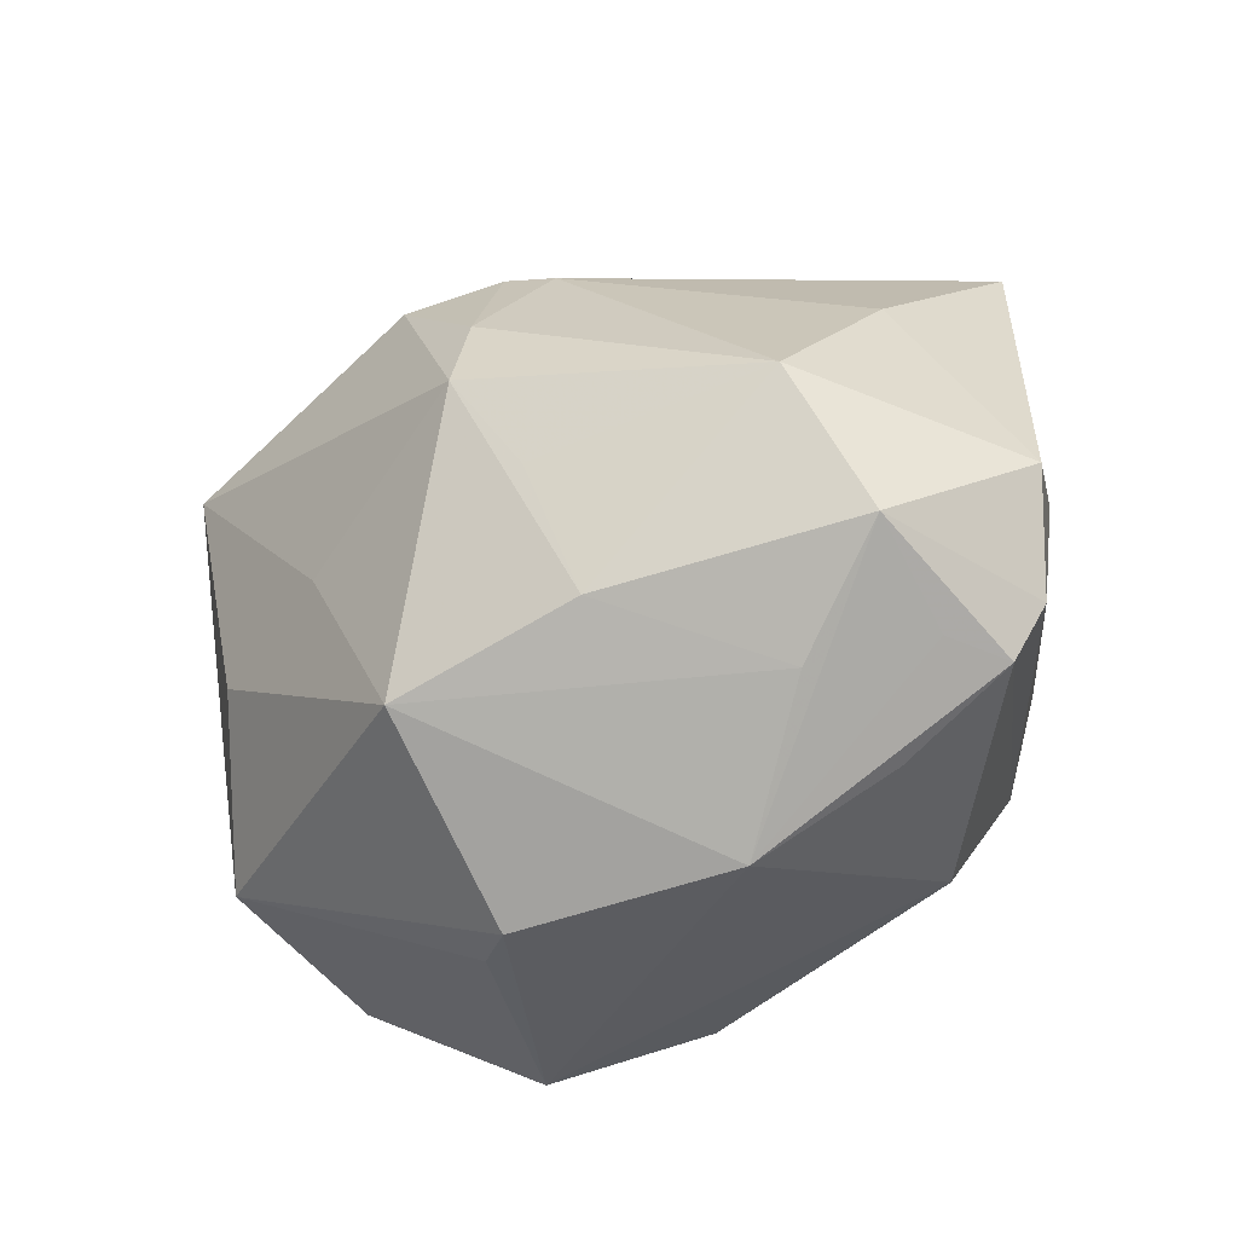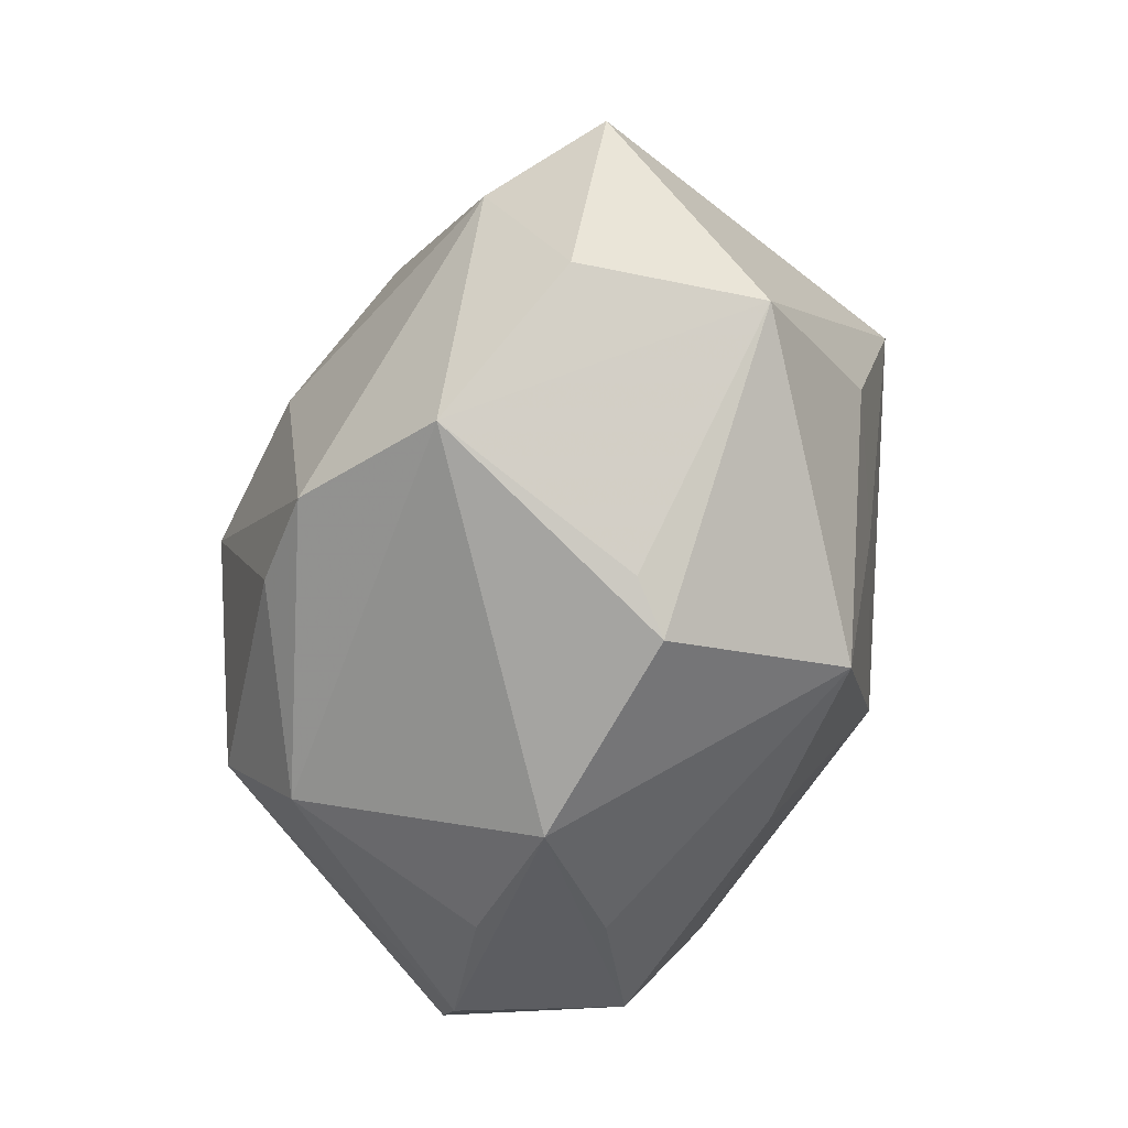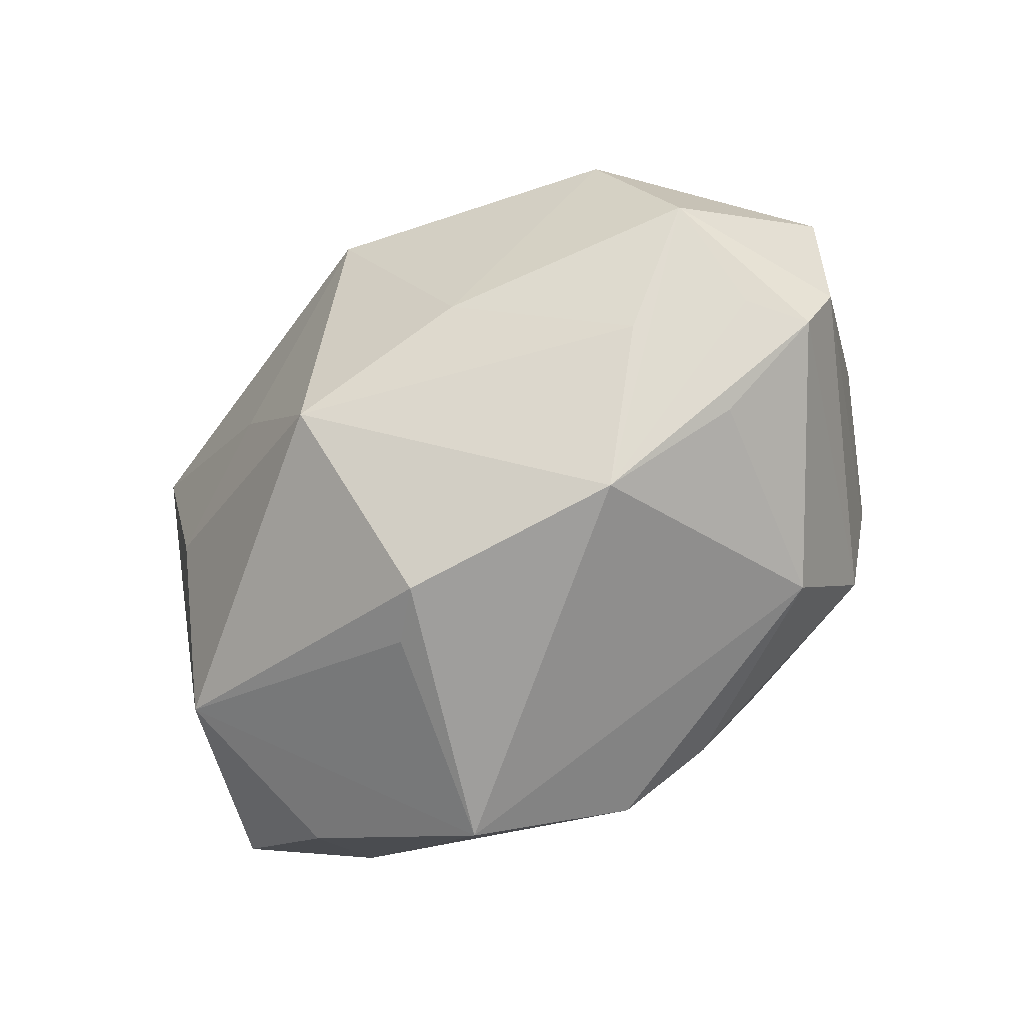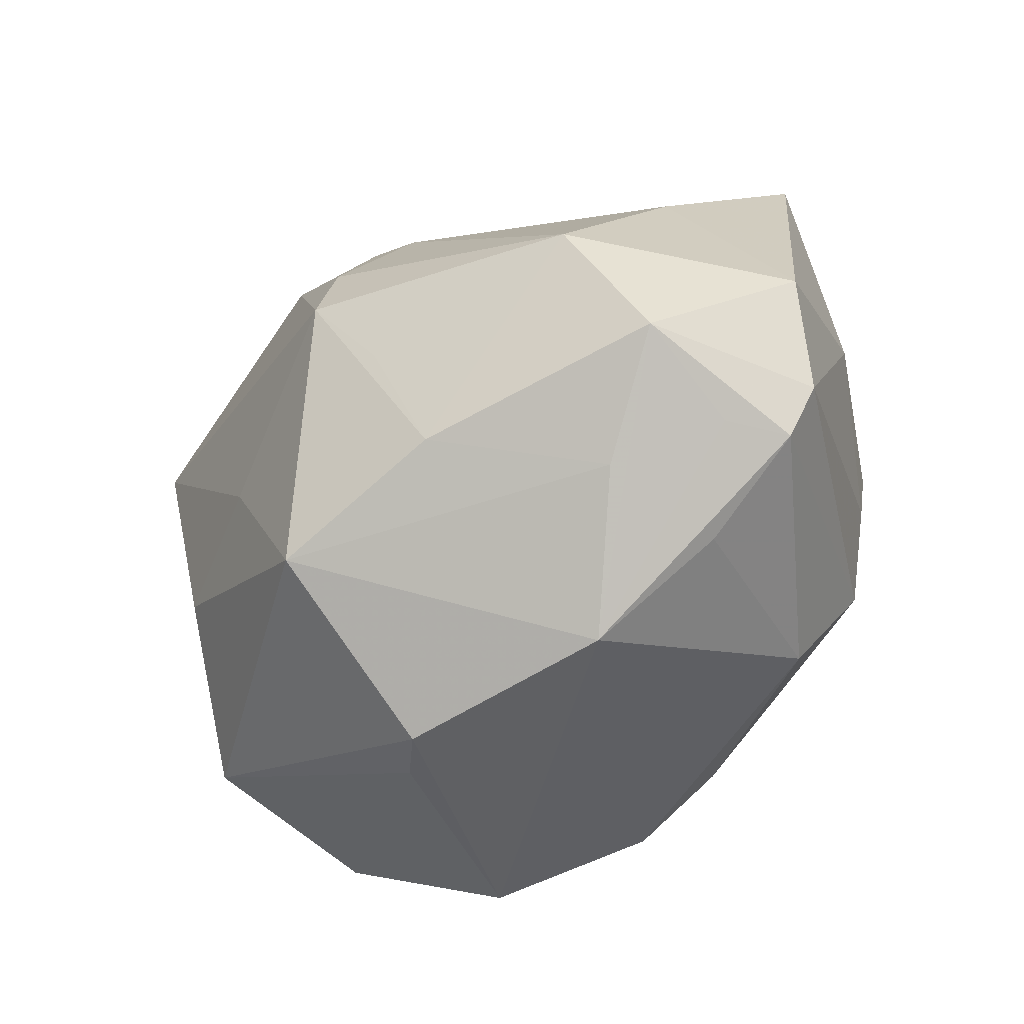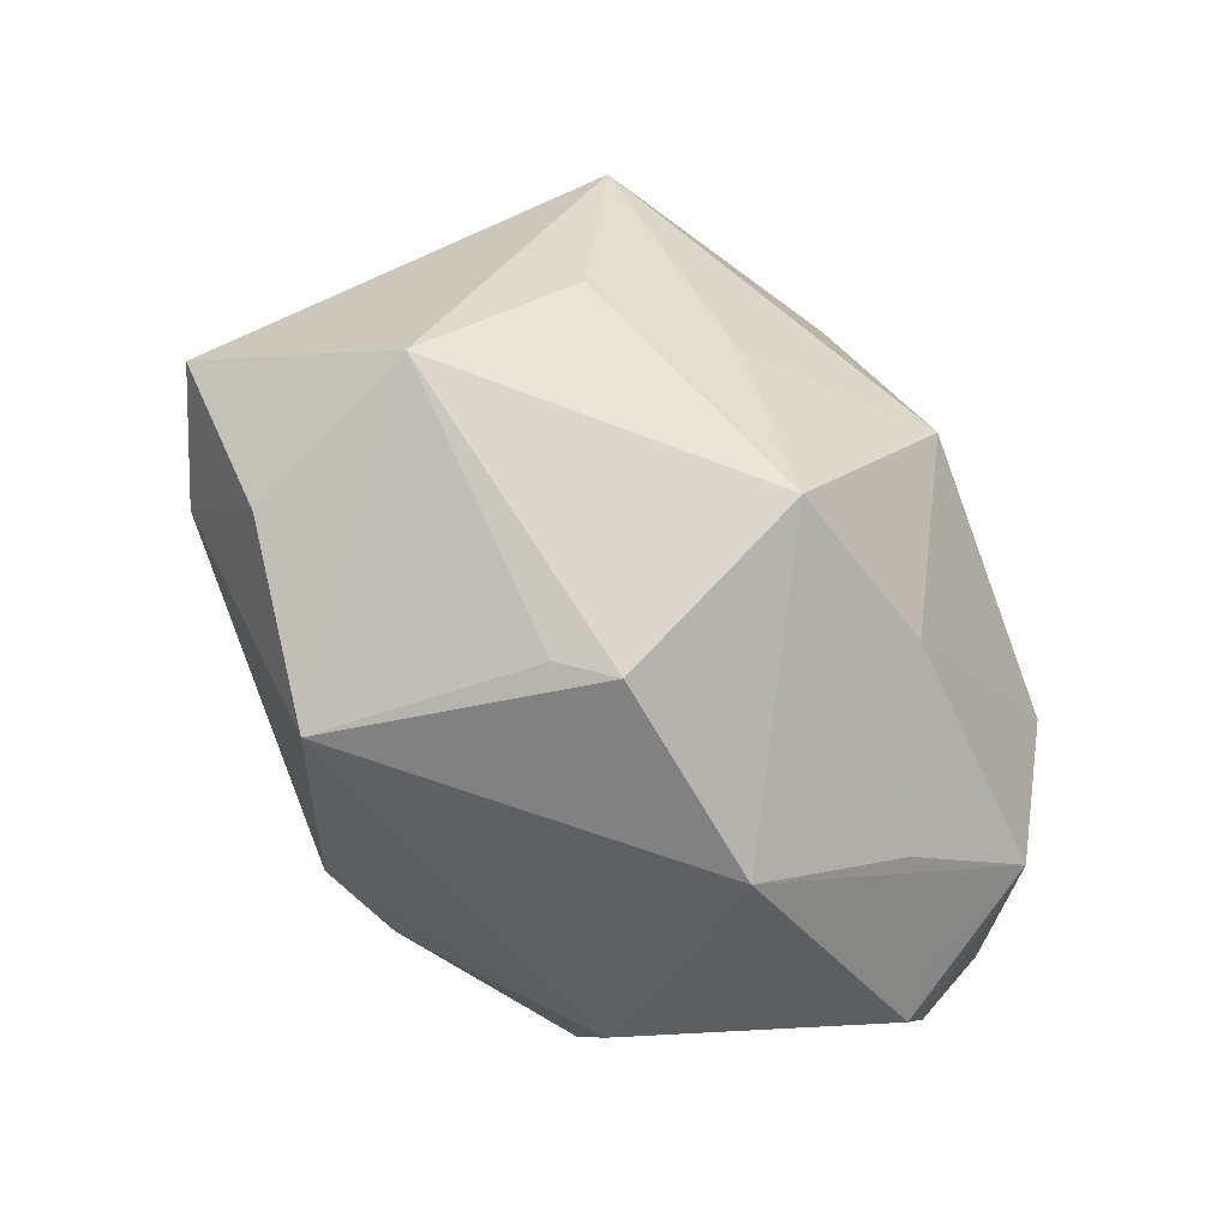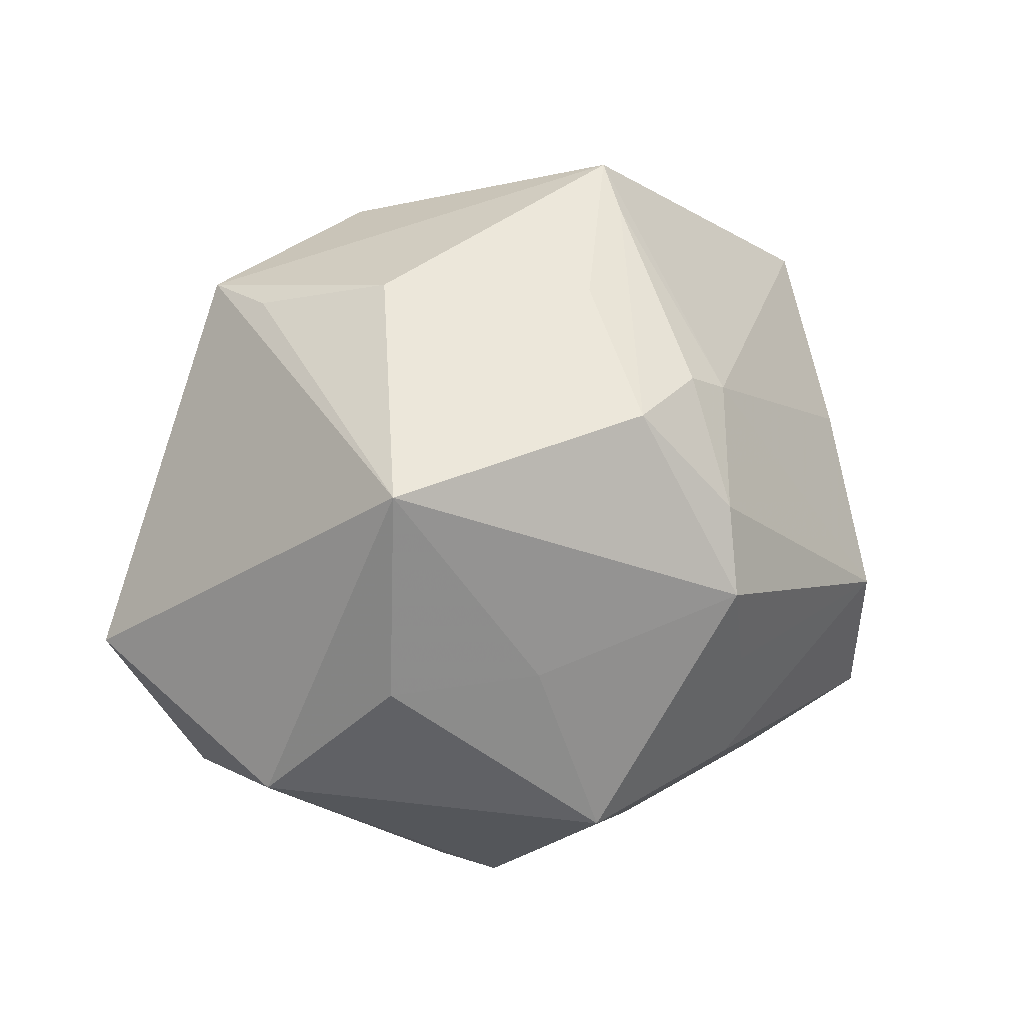
<metadata>
{"format":"obj","ext":"obj","renderer":"f3d","projection":"perspective","resolution":1024,"background":"white","views":[{"elev":-44.3,"azim":34.3,"up":"+Y"},{"elev":-73.4,"azim":-105.6,"up":"+Y"},{"elev":-77.5,"azim":40.7,"up":"+Y"},{"elev":-54.3,"azim":46.2,"up":"+Y"},{"elev":-68.4,"azim":-47.4,"up":"+Y"},{"elev":13.0,"azim":-31.5,"up":"+Y"}]}
</metadata>
<code>
v -0.01912 0.02653 0.008845
v 0.03524 0.02394 -0.003005
v -0.03177 -0.0185 0.008851
v 0.0119 -0.03124 0.002479
v 0.03625 -0.01639 4.15e-06
v 0.006815 0.03581 0.005079
v 0.01221 0.004709 -0.02777
v 0.01792 -0.0221 -0.01748
v -0.02148 0.02063 -0.01838
v 0.0052 0.0007798 -0.02941
v 0.0311 -0.01663 0.0149
v 0.001117 -0.01931 -0.02418
v 0.008385 0.01679 0.02273
v -0.00164 0.01368 -0.0274
v 0.005622 0.02166 -0.02024
v -0.01254 -0.006882 0.02452
v 0.004122 0.01819 0.02386
v -0.0104 0.03078 -0.01195
v -0.009487 -0.002022 -0.02653
v 0.03306 0.005375 -0.01125
v 0.00841 -0.008127 0.0263
v -0.006578 -0.03215 0.006879
v -0.0321 -0.008136 -0.01502
v -0.02642 0.02422 -0.00106
v -0.01059 -0.03076 0.003617
v -0.04059 -0.007142 -0.00698
v -0.007246 -0.02258 -0.02313
v 0.02528 -0.003685 -0.02092
v 0.03331 -0.02104 0.0004023
v 0.004569 -0.0005357 0.03055
v 0.02337 -0.02551 -0.000198
v 0.02744 -0.004486 0.02128
v 0.0216 -0.02313 0.01041
v -0.005451 -0.02249 0.02332
v 0.03927 -0.007297 0.004425
v 0.02572 0.001694 -0.02161
v 0.005823 0.03205 0.009427
v 0.01039 -0.01872 0.0215
v -0.03089 -0.02058 -0.007303
v 0.004943 0.007184 0.02875
v -0.0265 0.01072 0.02361
v -0.01779 -0.02866 -0.01428
v -0.02802 0.02532 -0.007394
v -0.02485 -0.008007 0.01972
v -0.02126 0.006835 -0.02053
v -0.001867 0.02566 0.01598
v 0.03078 0.009673 0.01072
v 0.02096 -0.01097 -0.02353
v 0.01057 0.02387 -0.01431
v 0.03037 -0.02068 0.005364
v -0.003415 0.01603 0.02698
f 4 34 22
f 32 11 35
f 51 41 30
f 42 4 22
f 8 4 42
f 20 2 35
f 20 36 2
f 14 45 9
f 2 15 49
f 18 49 15
f 18 14 9
f 15 14 18
f 6 2 18
f 2 49 18
f 2 36 7
f 7 15 2
f 7 14 15
f 10 14 7
f 30 34 38
f 11 32 38
f 30 41 16
f 16 34 30
f 22 34 3
f 3 41 26
f 35 11 5
f 11 29 5
f 5 20 35
f 31 4 8
f 8 29 31
f 31 29 4
f 11 4 50
f 50 29 11
f 4 29 50
f 35 2 47
f 47 32 35
f 6 46 37
f 37 46 51
f 30 32 40
f 40 51 30
f 1 24 41
f 1 46 6
f 41 51 1
f 51 46 1
f 26 41 43
f 41 24 43
f 43 9 26
f 43 18 9
f 24 1 43
f 6 18 43
f 43 1 6
f 26 9 23
f 9 45 23
f 8 12 48
f 48 7 36
f 48 29 8
f 48 5 29
f 48 12 10
f 10 7 48
f 21 32 30
f 30 38 21
f 21 38 32
f 34 4 33
f 33 38 34
f 33 4 11
f 11 38 33
f 25 42 22
f 22 3 25
f 25 3 42
f 39 3 26
f 42 3 39
f 26 23 39
f 39 23 42
f 41 3 44
f 44 3 34
f 44 16 41
f 34 16 44
f 32 47 13
f 13 40 32
f 13 47 2
f 13 2 6
f 6 37 13
f 42 23 27
f 27 12 8
f 8 42 27
f 10 12 27
f 28 48 36
f 5 48 28
f 36 20 28
f 20 5 28
f 51 40 17
f 40 13 17
f 17 37 51
f 17 13 37
f 19 23 45
f 19 27 23
f 10 27 19
f 19 14 10
f 45 14 19

</code>
